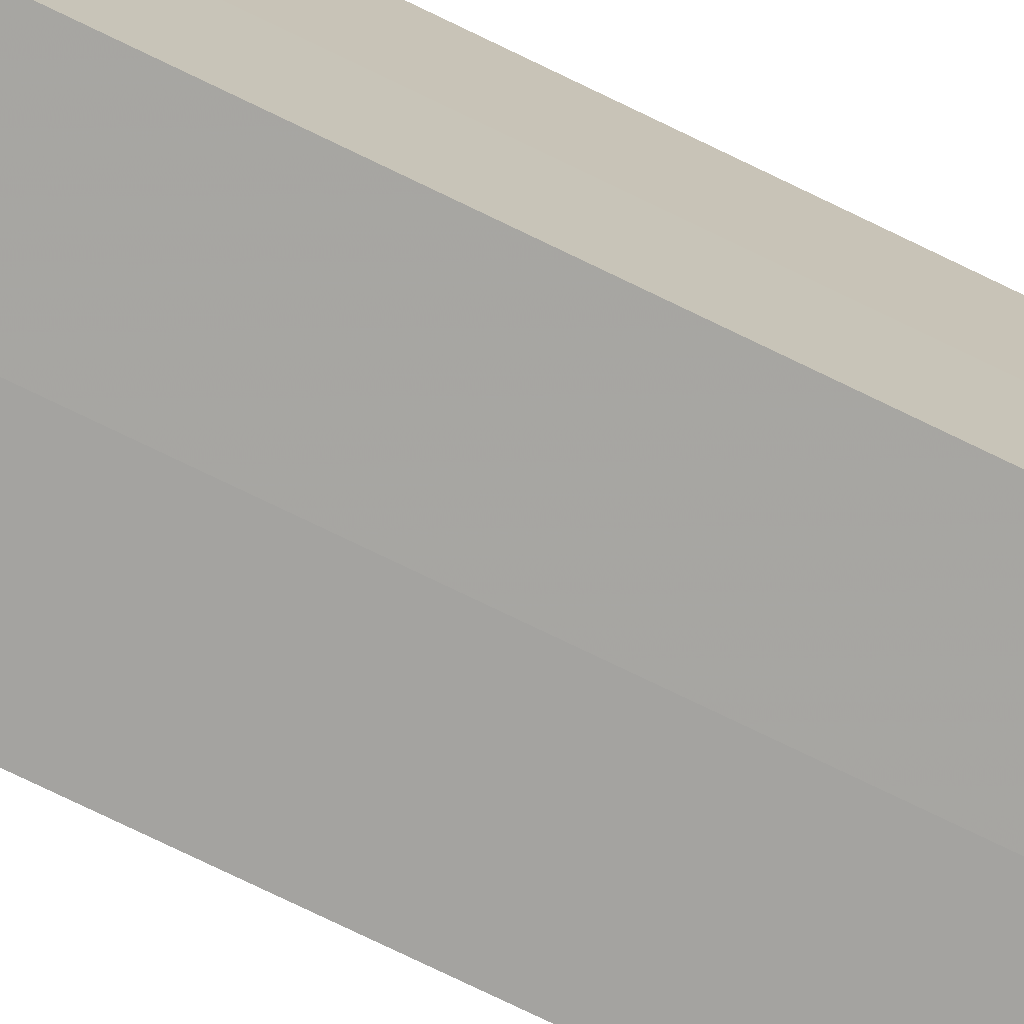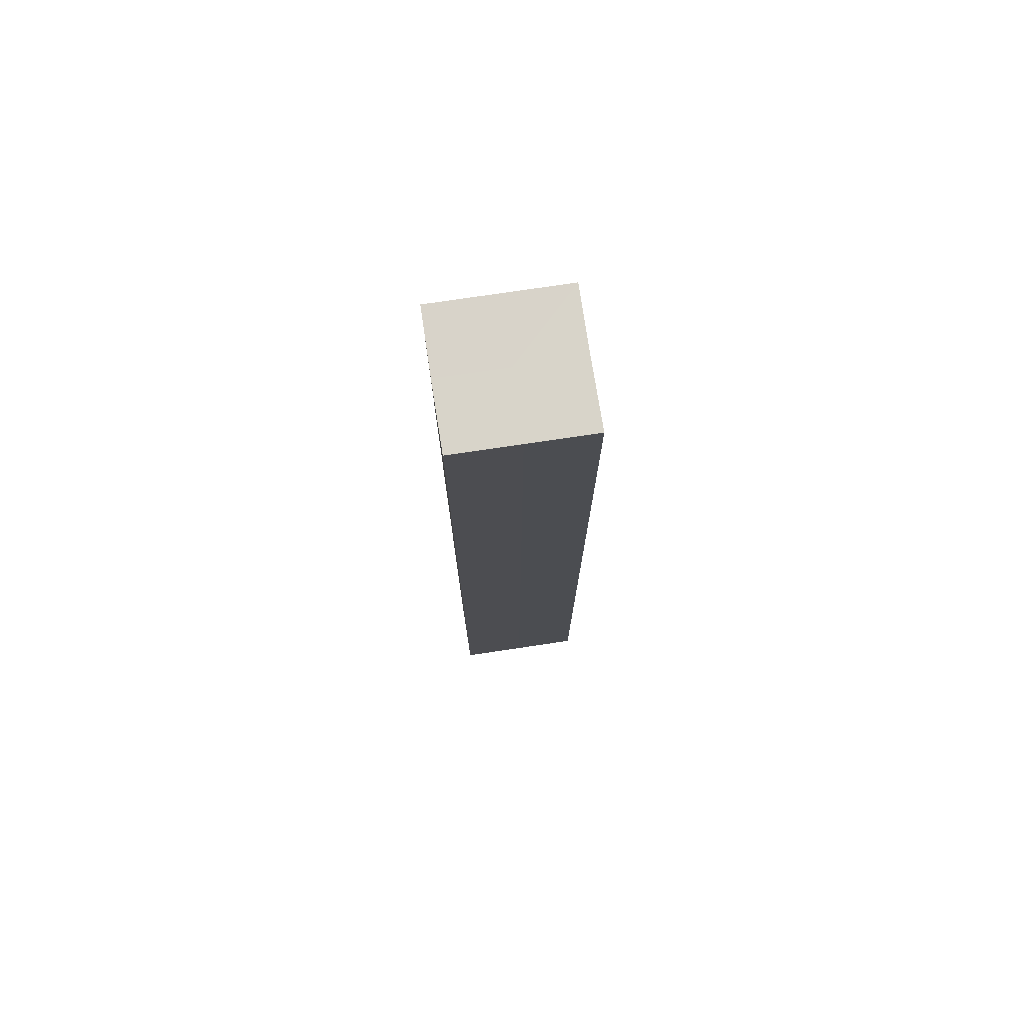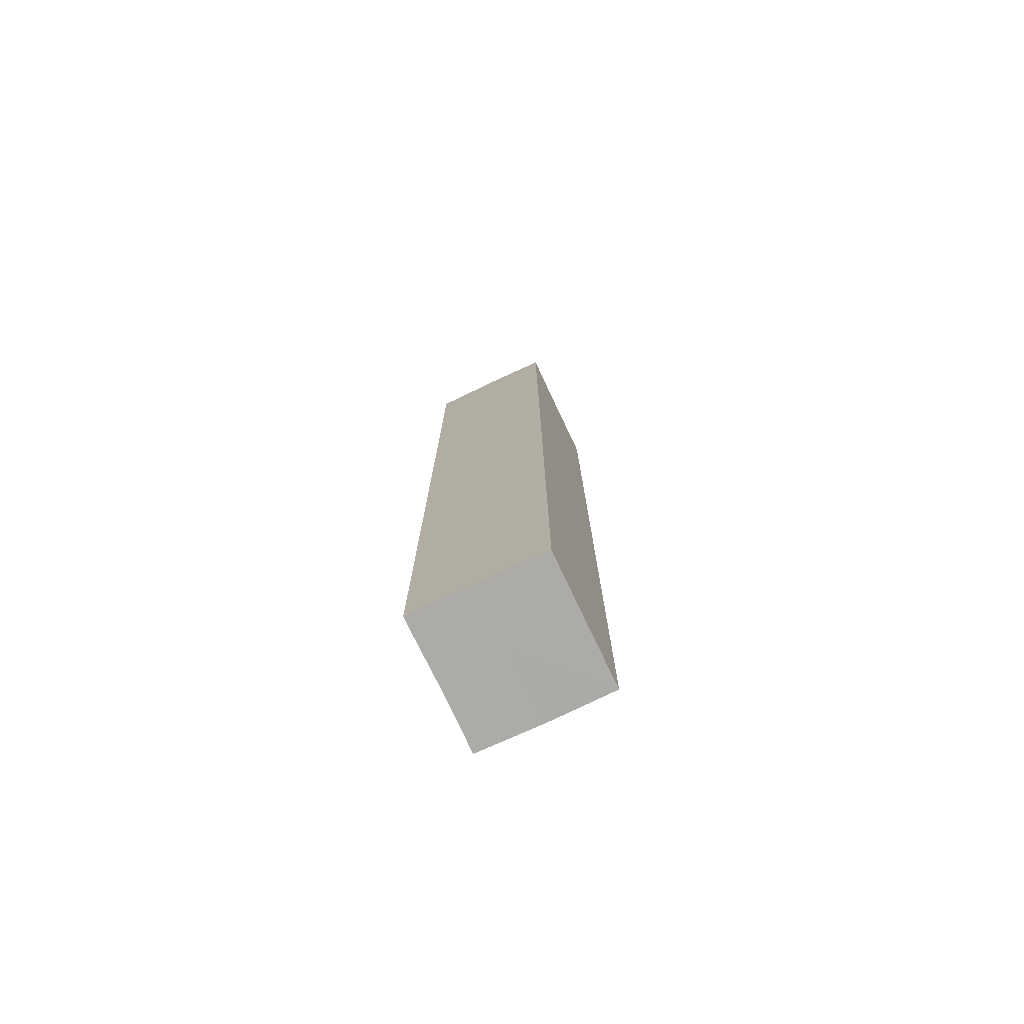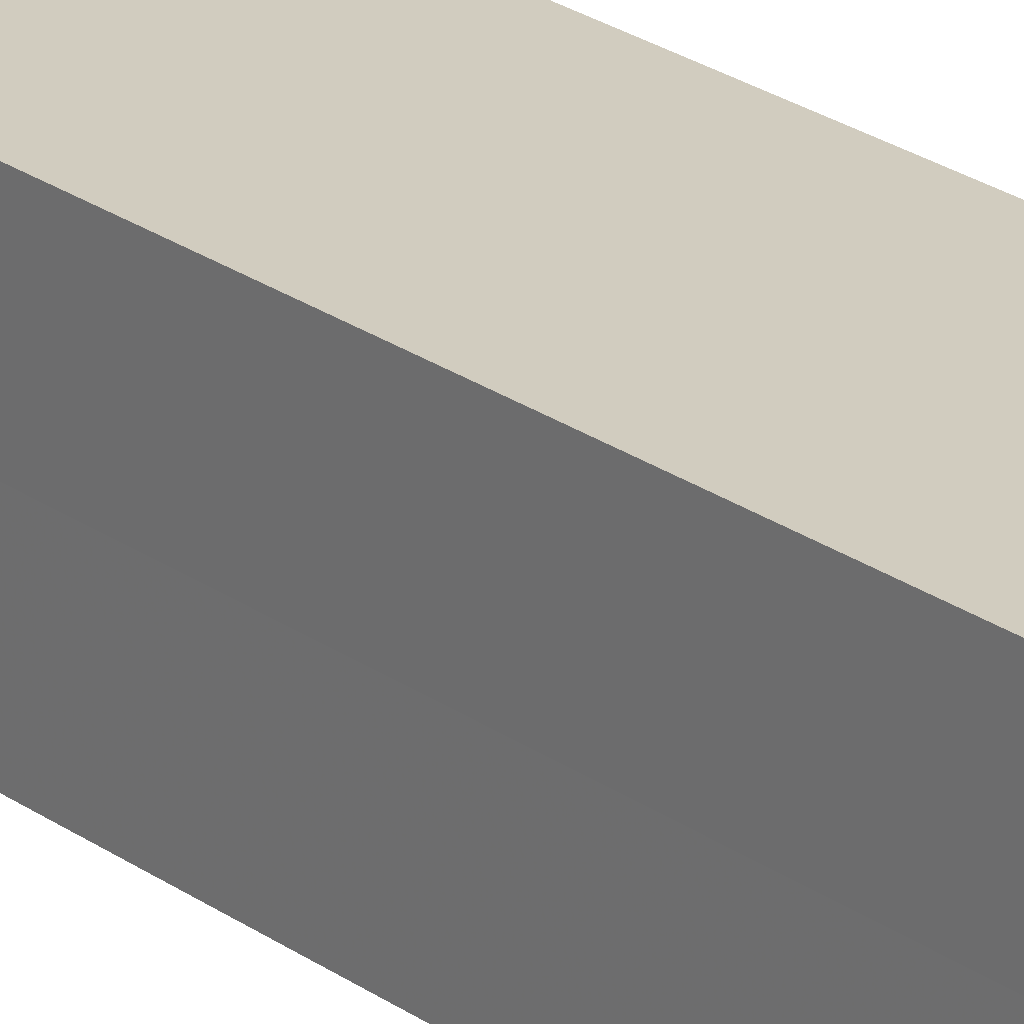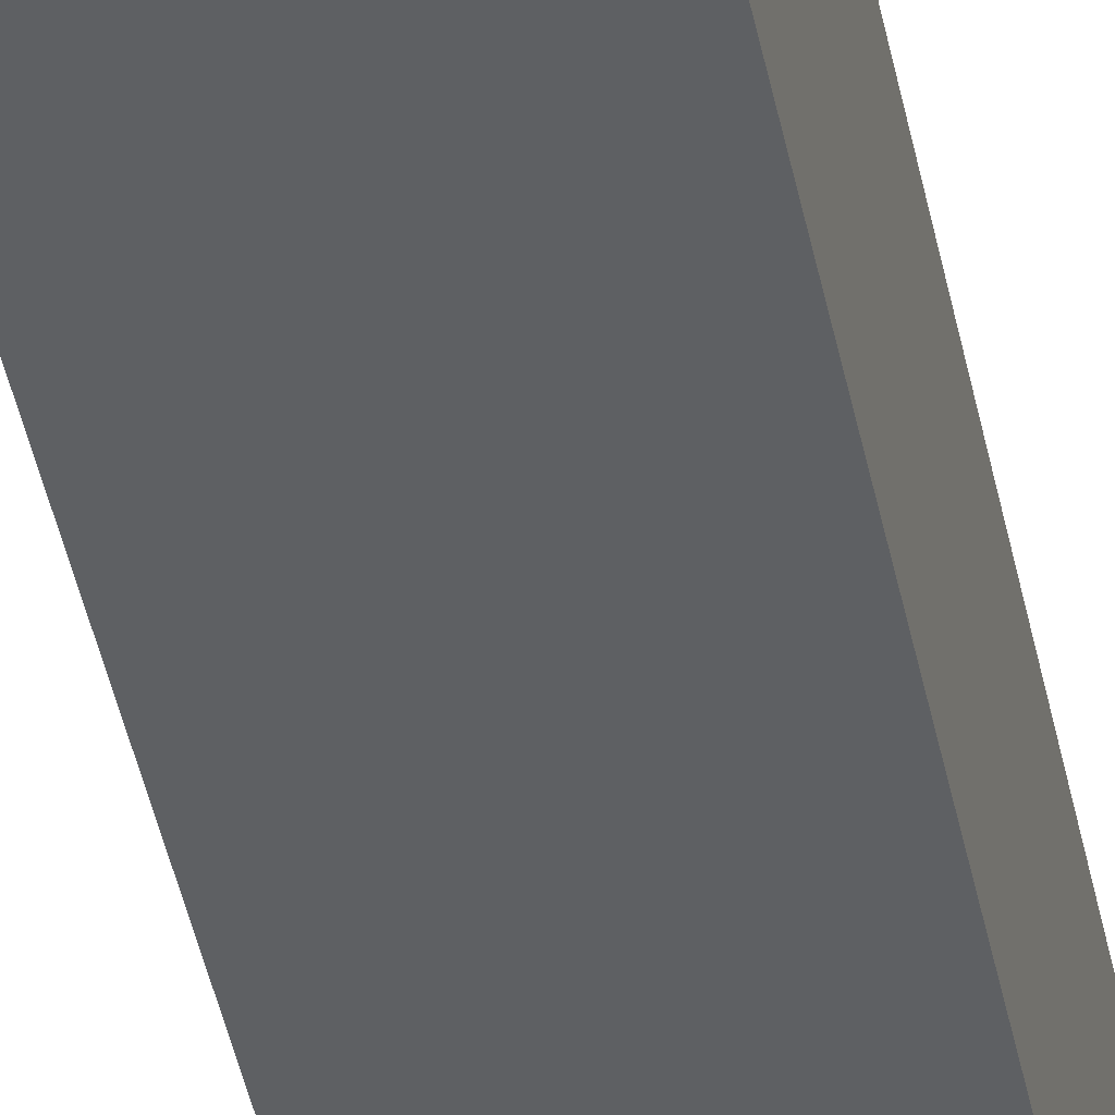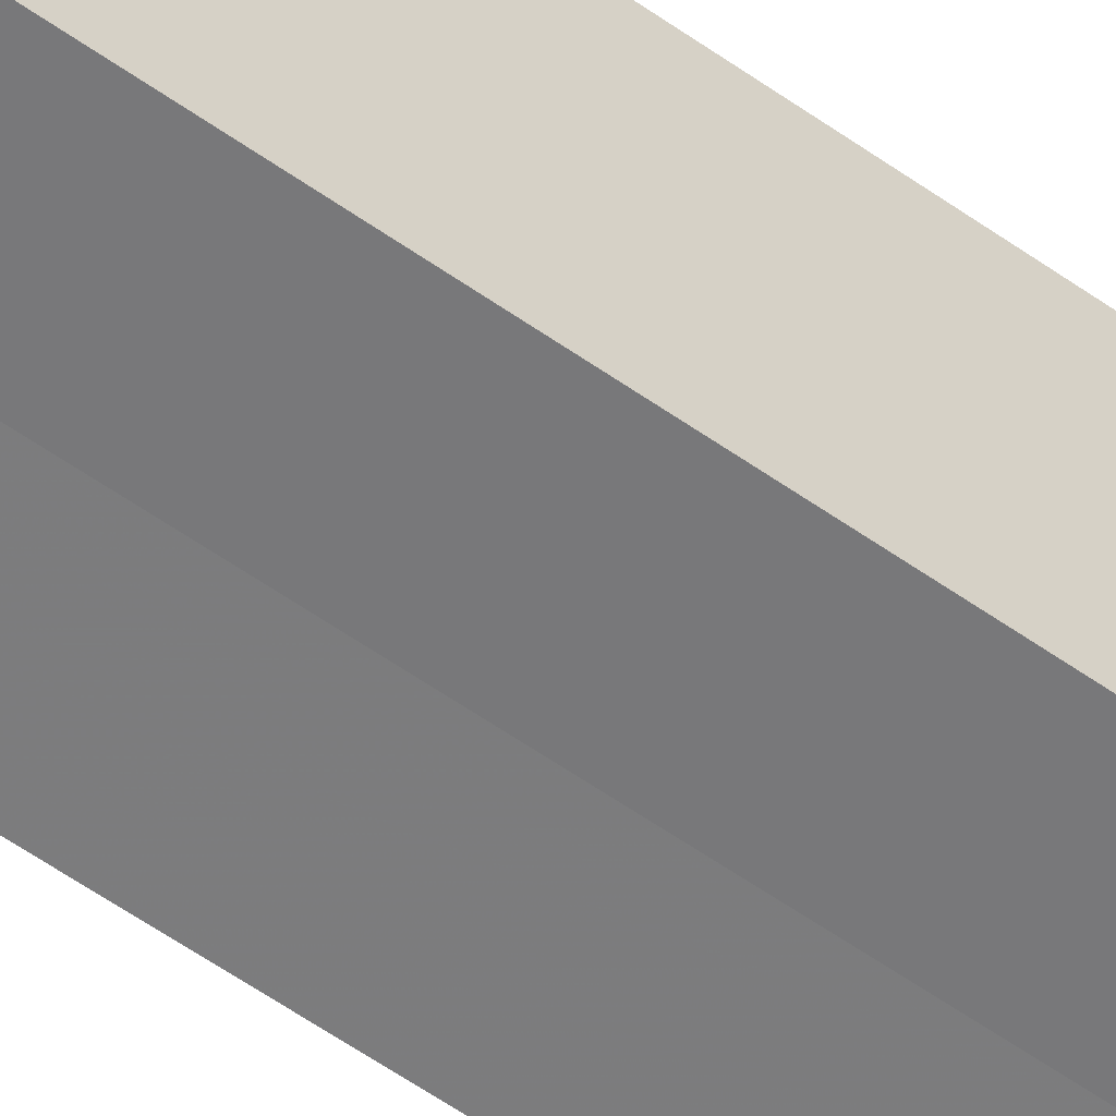
<metadata>
{"format":"obj","ext":"obj","renderer":"f3d","projection":"perspective","resolution":1024,"background":"white","views":[{"elev":-73.6,"azim":-116.1,"up":"+Y"},{"elev":75.7,"azim":-8.4,"up":"+Z"},{"elev":-76.2,"azim":115.3,"up":"+Z"},{"elev":23.8,"azim":-40.2,"up":"+Y"},{"elev":-42.6,"azim":11.0,"up":"+Y"},{"elev":-58.2,"azim":-126.2,"up":"+Y"}]}
</metadata>
<code>
o 20485
v 2199 1857 7.495
v 2199 1857 7.495
v 2199 1857 7.349
v 2199 1857 7.495
v 2199 1857 7.349
v 2199 1857 7.495
v 2199 1857 7.349
v 2199 1857 7.495
v 2199 1857 7.349
v 2199 1857 7.495
v 2199 1857 7.495
v 2199 1857 7.495
v 2199 1857 7.495
v 2199 1857 7.495
v 2199 1857 7.495
v 2199 1857 7.495
v 2199 1857 7.495
v 2199 1857 7.349
v 2199 1857 7.349
v 2199 1857 7.349
v 2199 1857 7.349
v 2199 1857 7.349
v 2199 1857 7.495
v 2199 1857 7.349
v 2199 1857 7.495
v 2199 1857 7.495
v 2199 1857 7.495
v 2199 1857 7.495
v 2199 1857 7.349
v 2199 1857 7.495
v 2199 1857 7.495
v 2199 1857 7.495
v 2199 1857 7.349
v 2199 1857 7.495
v 2199 1857 7.495
v 2199 1857 7.349
v 2199 1857 7.495
v 2199 1857 7.349
v 2199 1857 7.495
v 2199 1857 7.349
v 2199 1857 7.349
v 2199 1857 7.349
v 2199 1857 7.349
v 2199 1857 7.349
v 2199 1857 7.349
v 2199 1857 7.349
v 2199 1857 7.349
v 2199 1857 7.349
v 2199 1857 7.349
v 2199 1857 7.349
f 1 2 3
f 2 4 5
f 3 6 7
f 7 8 9
f 10 8 11
f 10 12 8
f 10 11 13
f 10 14 12
f 10 13 15
f 10 16 14
f 10 15 17
f 10 17 16
f 18 14 19
f 20 13 21
f 22 23 18
f 24 25 20
f 26 27 22
f 27 28 29
f 30 31 24
f 31 32 33
f 34 35 36
f 35 37 38
f 36 39 40
f 40 17 41
f 42 43 44
f 42 45 43
f 42 44 46
f 42 47 45
f 42 46 48
f 42 49 47
f 42 48 50
f 42 50 49

</code>
